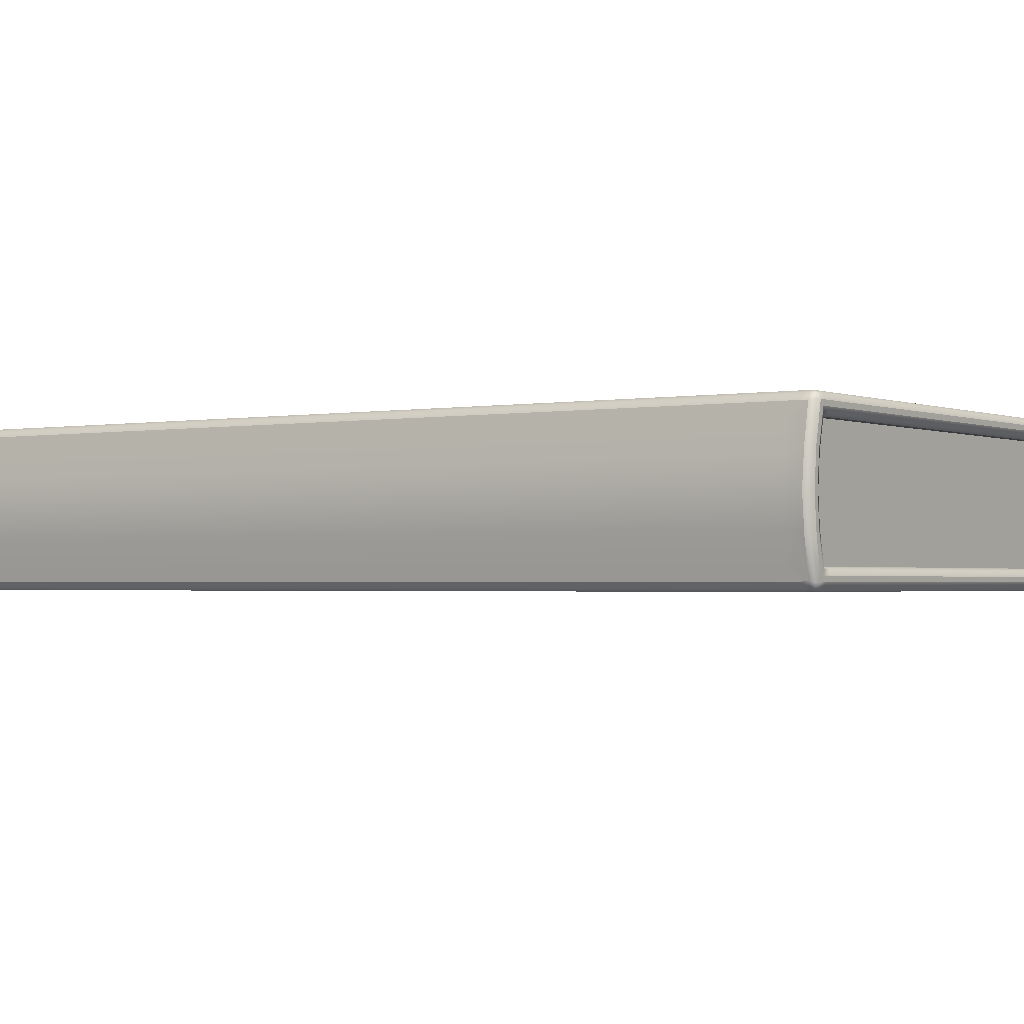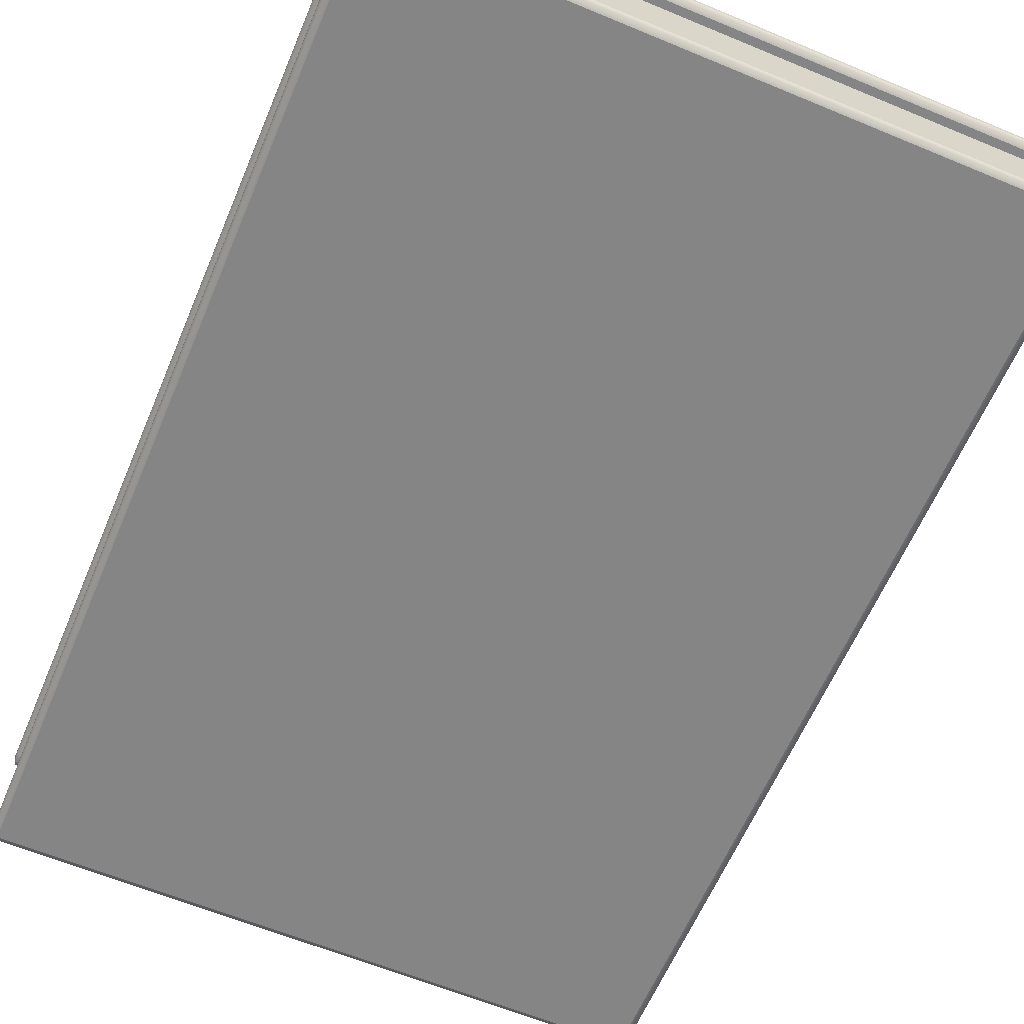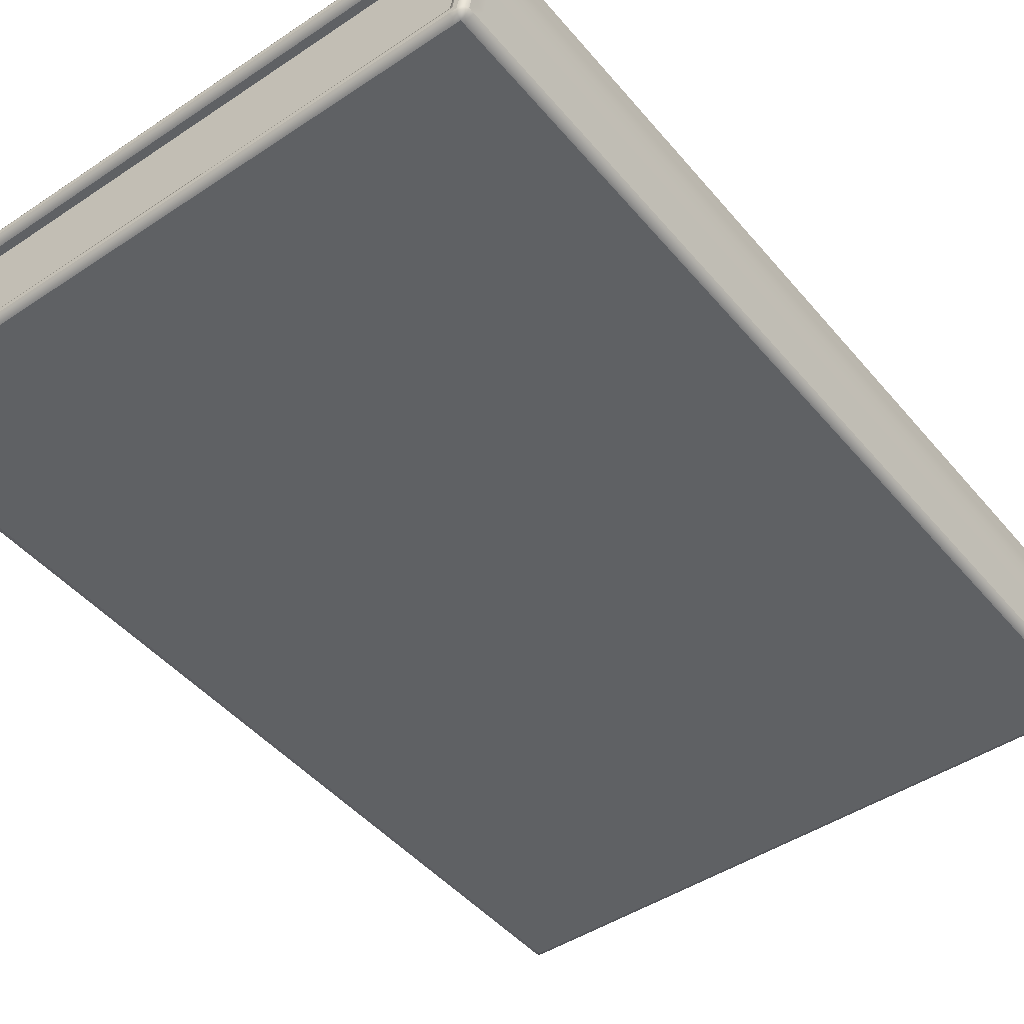
<metadata>
{"format":"obj","ext":"obj","renderer":"f3d","projection":"perspective","resolution":1024,"background":"white","views":[{"elev":-1.6,"azim":-55.3,"up":"+Z"},{"elev":-61.9,"azim":157.1,"up":"+Z"},{"elev":-46.0,"azim":-142.6,"up":"+Z"}]}
</metadata>
<code>
o book.beowulf_Cube.001
v -0.6335 0.02697 0.09702
v -0.6335 1.743 0.09702
v -0.6335 0.02697 -0.09702
v -0.6335 1.743 -0.09702
v -0.5993 1.743 -0.13
v -0.5993 0.02697 0.13
v -0.5993 1.743 0.09702
v -0.5993 1.743 -0.09702
v -0.5993 0.02697 -0.09702
v -0.5993 0.02697 0.09702
v 0.5497 0.02697 0.13
v 0.5497 1.743 -0.09702
v 0.5497 0.02697 -0.09702
v 0.5497 0.02697 0.09702
v 0.5497 1.743 0.09702
v 0.5497 1.743 0.13
v 0.5497 1.743 -0.13
v -0.5993 1.743 0.13
v -0.5993 0.02697 -0.13
v 0.5497 0.02697 -0.13
v -0.6417 0.02697 -0.04851
v -0.6476 0.02697 0
v -0.6417 0.02697 0.04851
v -0.6417 1.743 0.04851
v -0.6476 1.743 0
v -0.6417 1.743 -0.04851
v -0.6101 1.743 0.04851
v -0.6145 1.743 0
v -0.6101 1.743 -0.04851
v -0.6101 0.02697 -0.04851
v -0.6145 0.02697 0
v -0.6101 0.02697 0.04851
v 0.5497 0.02697 0.04851
v 0.5497 0.02697 0
v 0.5497 0.02697 -0.04851
v 0.5497 1.743 -0.04851
v 0.5497 1.743 0
v 0.5497 1.743 0.04851
v -0.586 0.02697 0.13
v -0.586 0.02697 -0.13
v -0.586 1.743 0.13
v -0.586 1.743 -0.09702
v -0.586 1.743 0.09702
v -0.586 0.02697 -0.09702
v -0.586 0.02697 0.09702
v -0.586 1.743 -0.13
v -0.5967 1.743 0.04851
v -0.601 1.743 0
v -0.5967 1.743 -0.04851
v -0.5967 0.02697 -0.04851
v -0.601 0.02697 0
v -0.5967 0.02697 0.04851
v -0.6335 1.732 0.09702
v -0.6335 1.732 -0.09702
v 0.5497 1.732 -0.09702
v 0.5497 1.732 0.09702
v -0.5993 1.732 0.13
v 0.5497 1.732 0.13
v -0.5993 1.732 -0.13
v 0.5497 1.732 -0.13
v 0.5497 1.732 -0.04851
v 0.5497 1.732 0
v 0.5497 1.732 0.04851
v -0.6417 1.732 0.04851
v -0.6476 1.732 0
v -0.6417 1.732 -0.04851
v -0.586 1.732 -0.13
v -0.586 1.732 0.13
v -0.6335 0.03997 -0.09702
v 0.5497 0.03997 -0.09702
v 0.5497 0.03997 0.09702
v 0.5497 0.03997 0.13
v -0.5993 0.03997 -0.13
v 0.5497 0.03997 -0.13
v 0.5497 0.03997 -0.04851
v 0.5497 0.03997 0
v 0.5497 0.03997 0.04851
v -0.6417 0.03997 0.04851
v -0.6476 0.03997 0
v -0.6417 0.03997 -0.04851
v -0.586 0.03997 -0.13
v -0.586 0.03997 0.13
v -0.6335 0.03997 0.09702
v -0.5993 0.03997 0.13
v 0.5351 0.02697 0.13
v 0.5351 1.743 -0.09702
v 0.5351 0.02697 0.09702
v 0.5351 1.743 -0.13
v 0.5351 0.02697 -0.13
v 0.5351 1.743 0.13
v 0.5351 1.743 0.09702
v 0.5351 0.02697 -0.09702
v 0.5349 1.743 0.04851
v 0.5349 1.743 0
v 0.5349 1.743 -0.04851
v 0.5349 0.02697 -0.04851
v 0.5349 0.02697 0
v 0.5349 0.02697 0.04851
v 0.5351 1.732 0.13
v 0.5351 1.732 -0.13
v 0.5351 0.03997 -0.13
v 0.5351 0.03997 0.13
v 0.5497 0.01252 0.09702
v 0.5497 1.9e-05 0.1094
v 0.5497 0.00368 0.1006
v 0.5497 1.757 0.09702
v 0.5497 1.77 0.1094
v 0.5497 1.766 0.1006
v 0.5497 0.01252 -0.09702
v 0.5497 1.9e-05 -0.1094
v 0.5497 0.00368 -0.1006
v 0.5497 1.757 -0.09702
v 0.5497 1.77 -0.1094
v 0.5497 1.766 -0.1006
v -0.5993 0.01252 -0.09702
v -0.6099 1.9e-05 -0.1093
v -0.6024 0.00368 -0.1006
v -0.5993 0.01252 0.09702
v -0.6099 1.9e-05 0.1093
v -0.6024 0.00368 0.1006
v -0.5993 1.757 0.09702
v -0.6099 1.77 0.1093
v -0.6024 1.766 0.1006
v -0.5993 1.757 -0.09702
v -0.6099 1.77 -0.1093
v -0.6024 1.766 -0.1006
v -0.6148 1.758 0.13
v -0.6171 1.77 0.1177
v -0.6302 1.759 0.1163
v -0.616 1.766 0.1264
v -0.624 1.766 0.1254
v -0.6264 1.767 0.1175
v -0.6247 1.758 0.126
v 0.5658 1.77 -0.1094
v 0.5658 1.757 -0.09702
v 0.5783 1.757 -0.1095
v 0.5658 1.766 -0.1006
v 0.5738 1.765 -0.1015
v 0.5746 1.757 -0.1007
v 0.5746 1.766 -0.1095
v 0.5658 1.77 0.1094
v 0.5783 1.757 0.1095
v 0.5658 1.757 0.09702
v 0.5746 1.766 0.1095
v 0.573 1.765 0.1023
v 0.5746 1.757 0.1007
v 0.5658 1.766 0.1006
v -0.6148 0.01227 -0.13
v -0.6171 1.9e-05 -0.1177
v -0.6302 0.0112 -0.1163
v -0.616 0.003608 -0.1264
v -0.624 0.004244 -0.1254
v -0.6264 0.003325 -0.1175
v -0.6247 0.01175 -0.126
v 0.5783 0.02697 -0.1095
v 0.5658 0.02697 -0.09702
v 0.5746 0.02697 -0.1007
v 0.5658 1.9e-05 -0.1176
v 0.5658 0.01237 -0.13
v 0.5783 0.01252 -0.1175
v 0.5658 0.003638 -0.1264
v 0.5738 0.004499 -0.1255
v 0.5746 0.01245 -0.1264
v 0.5746 0.00368 -0.1176
v 0.5658 1.758 0.13
v 0.5783 1.757 0.1175
v 0.5658 1.77 0.1176
v 0.5746 1.757 0.1264
v 0.5738 1.765 0.1255
v 0.5746 1.766 0.1176
v 0.5658 1.766 0.1264
v 0.5783 1.743 0.1095
v 0.5658 1.743 0.09702
v 0.5746 1.743 0.1007
v 0.5658 1.743 -0.09702
v 0.5783 1.743 -0.1095
v 0.5746 1.743 -0.1007
v -0.6171 1.9e-05 0.1177
v -0.6148 0.01227 0.13
v -0.6302 0.0112 0.1163
v -0.616 0.003608 0.1264
v -0.624 0.004244 0.1254
v -0.6247 0.01175 0.126
v -0.6264 0.003325 0.1175
v 0.5658 1.743 0.13
v 0.5783 1.743 0.1175
v 0.5746 1.743 0.1264
v 0.5783 0.01252 0.1175
v 0.5658 0.01237 0.13
v 0.5658 1.9e-05 0.1176
v 0.5746 0.01245 0.1264
v 0.5738 0.004499 0.1255
v 0.5658 0.003638 0.1264
v 0.5746 0.00368 0.1176
v 0.5783 0.02697 -0.1175
v 0.5658 0.02697 -0.13
v 0.5746 0.02697 -0.1264
v 0.5783 0.02697 0.1175
v 0.5658 0.02697 0.13
v 0.5746 0.02697 0.1264
v 0.5783 0.02697 0.1095
v 0.5658 0.02697 0.09702
v 0.5746 0.02697 0.1007
v 0.5783 0.01252 0.1095
v 0.5658 1.9e-05 0.1094
v 0.5658 0.01252 0.09702
v 0.5746 0.00368 0.1095
v 0.5738 0.004525 0.1015
v 0.5658 0.003679 0.1006
v 0.5746 0.01252 0.1007
v 0.5783 0.01252 -0.1095
v 0.5658 0.01252 -0.09702
v 0.5658 1.9e-05 -0.1094
v 0.5746 0.01252 -0.1007
v 0.573 0.005302 -0.1023
v 0.5658 0.00368 -0.1006
v 0.5746 0.00368 -0.1095
v 0.5497 1.77 0.1176
v 0.5497 1.758 0.13
v 0.5497 1.766 0.1264
v -0.6171 1.77 -0.1177
v -0.6148 1.758 -0.13
v -0.6302 1.759 -0.1163
v -0.616 1.766 -0.1264
v -0.624 1.766 -0.1254
v -0.6247 1.758 -0.126
v -0.6264 1.767 -0.1175
v 0.5497 1.9e-05 -0.1176
v 0.5497 0.01237 -0.13
v 0.5497 0.003635 -0.1264
v 0.5497 1.758 -0.13
v 0.5497 1.77 -0.1176
v 0.5497 1.766 -0.1264
v 0.5658 1.758 -0.13
v 0.5658 1.77 -0.1176
v 0.5783 1.757 -0.1175
v 0.5658 1.766 -0.1264
v 0.5738 1.765 -0.1255
v 0.5746 1.766 -0.1176
v 0.5746 1.757 -0.1264
v 0.5783 1.743 -0.1175
v 0.5658 1.743 -0.13
v 0.5746 1.743 -0.1264
v 0.5497 0.01237 0.13
v 0.5497 1.9e-05 0.1176
v 0.5497 0.003635 0.1264
v -0.6297 1.9e-05 -0.05876
v -0.6417 0.01126 -0.05813
v -0.6382 0.003312 -0.06116
v -0.635 1.9e-05 0
v -0.6476 0.01133 0
v -0.6439 0.003331 0
v -0.6417 0.01126 0.05813
v -0.6297 1.9e-05 0.05876
v -0.6382 0.003312 0.06116
v -0.6297 1.77 0.05876
v -0.6417 1.759 0.05813
v -0.6382 1.767 0.06116
v -0.635 1.77 0
v -0.6476 1.759 0
v -0.6439 1.767 0
v -0.6417 1.759 -0.05813
v -0.6297 1.77 -0.05876
v -0.6382 1.767 -0.06116
v -0.6101 1.757 0.04851
v -0.6221 1.77 0.05477
v -0.6136 1.766 0.05034
v -0.6145 1.757 0
v -0.627 1.77 0
v -0.6181 1.766 0
v -0.6221 1.77 -0.05477
v -0.6101 1.757 -0.04851
v -0.6136 1.766 -0.05034
v -0.6101 0.01252 -0.04851
v -0.6221 1.9e-05 -0.05477
v -0.6136 0.00368 -0.05034
v -0.6145 0.01252 0
v -0.627 1.9e-05 0
v -0.6181 0.00368 0
v -0.6221 1.9e-05 0.05477
v -0.6101 0.01252 0.04851
v -0.6136 0.00368 0.05034
v -0.586 1.757 -0.09702
v -0.5965 1.77 -0.1094
v -0.5891 1.766 -0.1006
v -0.5965 1.77 0.1094
v -0.586 1.757 0.09702
v -0.5891 1.766 0.1006
v -0.5965 1.9e-05 -0.1094
v -0.586 0.01252 -0.09702
v -0.5891 0.00368 -0.1006
v -0.586 0.01252 0.09702
v -0.5965 1.9e-05 0.1094
v -0.5891 0.00368 0.1006
v -0.6013 1.758 0.13
v -0.6036 1.77 0.1177
v -0.6073 1.766 0.1264
v -0.6036 1.77 -0.1177
v -0.6013 1.758 -0.13
v -0.6073 1.766 -0.1264
v -0.6013 0.01232 -0.13
v -0.6036 1.9e-05 -0.1177
v -0.6073 0.003621 -0.1264
v -0.6036 1.9e-05 0.1177
v -0.6013 0.01232 0.13
v -0.6073 0.003621 0.1264
v -0.6301 1.748 0.1164
v -0.6149 1.747 0.13
v -0.6247 1.752 0.126
v -0.6149 1.747 -0.13
v -0.6301 1.748 -0.1164
v -0.6247 1.752 -0.126
v 0.5783 1.732 -0.1175
v 0.5658 1.732 -0.13
v 0.5746 1.732 -0.1264
v 0.5658 1.732 0.13
v 0.5783 1.732 0.1175
v 0.5746 1.732 0.1264
v 0.5783 1.732 0.1095
v 0.5658 1.732 0.09702
v 0.5746 1.732 0.1007
v 0.5658 1.732 -0.09702
v 0.5783 1.732 -0.1095
v 0.5746 1.732 -0.1007
v -0.6301 0.02435 -0.1164
v -0.6149 0.02546 -0.13
v -0.6247 0.02015 -0.126
v 0.5658 0.03997 -0.13
v 0.5783 0.03997 -0.1175
v 0.5746 0.03997 -0.1264
v 0.5783 0.03997 0.1175
v 0.5658 0.03997 0.13
v 0.5746 0.03997 0.1264
v 0.5658 0.03997 0.09702
v 0.5783 0.03997 0.1095
v 0.5746 0.03997 0.1007
v 0.5783 0.03997 -0.1095
v 0.5658 0.03997 -0.09702
v 0.5746 0.03997 -0.1007
v -0.6301 0.02435 0.1164
v -0.6149 0.02546 0.13
v -0.6247 0.02015 0.126
v 0.5349 1.77 -0.1094
v 0.5351 1.757 -0.09702
v 0.535 1.766 -0.1006
v 0.5349 1.9e-05 0.1094
v 0.5351 0.01252 0.09702
v 0.535 0.00368 0.1006
v 0.5349 1.758 -0.13
v 0.5348 1.77 -0.1176
v 0.5348 1.766 -0.1264
v 0.5349 0.01235 0.13
v 0.5348 1.9e-05 0.1176
v 0.5348 0.00363 0.1264
v 0.5349 1.77 0.1094
v 0.5351 1.757 0.09702
v 0.535 1.766 0.1006
v 0.5349 1.9e-05 -0.1094
v 0.5351 0.01252 -0.09702
v 0.535 0.00368 -0.1006
v 0.5349 1.758 0.13
v 0.5348 1.77 0.1176
v 0.5348 1.766 0.1264
v 0.5349 0.01235 -0.13
v 0.5348 1.9e-05 -0.1176
v 0.5348 0.00363 -0.1264
f 66 26 4 54
f 17 88 349 231
f 68 41 18 57
f 121 287 43 7
f 73 19 148 326
f 58 316 185 16
f 57 18 127 308
f 364 89 20 229
f 283 124 8 42
f 292 118 10 45
f 122 266 256 128
f 355 362 218 107
f 284 298 221 125
f 98 33 14 87
f 116 275 247 149
f 293 304 178 119
f 113 232 350 343
f 3 69 325 150
f 63 38 15 56
f 20 74 328 196
f 56 15 173 320
f 158 213 110 228
f 172 142 166 186
f 112 344 86 12
f 136 176 241 236
f 198 188 204 201
f 83 1 180 340
f 160 195 155 211
f 104 245 353 346
f 359 109 13 92
f 356 106 15 91
f 319 172 186 317
f 15 106 143 173
f 4 26 262 223
f 115 290 44 9
f 2 53 307 129
f 13 156 338 70
f 231 234 242 17
f 165 219 16 185
f 11 85 352 244
f 54 4 223 311
f 100 88 17 60
f 196 159 229 20
f 189 199 11 244
f 176 323 313 241
f 1 23 253 180
f 95 36 12 86
f 103 14 202 206
f 358 365 228 110
f 13 109 212 156
f 91 15 38 93
f 93 38 37 94
f 94 37 36 95
f 55 12 36 61
f 61 36 37 62
f 62 37 38 63
f 280 119 178 254
f 343 350 298 284
f 281 277 31 32
f 92 13 35 96
f 96 35 34 97
f 97 34 33 98
f 271 125 221 263
f 277 274 30 31
f 272 268 28 29
f 118 281 32 10
f 23 22 251 253
f 25 24 257 260
f 124 272 29 8
f 26 25 260 262
f 268 265 27 28
f 5 59 310 222
f 269 271 263 259
f 266 269 259 256
f 6 84 341 179
f 278 280 254 250
f 275 278 250 247
f 53 2 24 64
f 64 24 25 65
f 65 25 26 66
f 31 51 52 32
f 30 50 51 31
f 9 44 50 30
f 28 48 49 29
f 27 47 48 28
f 7 43 47 27
f 274 115 9 30
f 29 49 42 8
f 59 5 46 67
f 301 40 89 364
f 21 3 150 248
f 344 283 42 86
f 24 2 129 257
f 265 121 7 27
f 53 83 340 307
f 116 149 302 289
f 346 353 304 293
f 32 52 45 10
f 287 356 91 43
f 122 128 296 286
f 41 90 361 295
f 99 90 41 68
f 102 99 68 82
f 73 59 67 81
f 79 65 66 80
f 78 64 65 79
f 83 53 64 78
f 76 62 63 77
f 75 61 62 76
f 70 55 61 75
f 70 338 322 55
f 335 319 317 331
f 101 100 60 74
f 323 337 329 313
f 46 5 222 299
f 55 322 175 12
f 59 73 326 310
f 71 56 320 334
f 77 63 56 71
f 74 60 314 328
f 18 41 295 127
f 82 68 57 84
f 80 66 54 69
f 21 80 69 3
f 39 82 84 6
f 148 19 40 301
f 33 77 71 14
f 14 71 334 202
f 39 6 179 305
f 11 199 332 72
f 89 101 74 20
f 201 335 331 198
f 90 16 219 361
f 337 155 195 329
f 13 70 75 35
f 35 75 76 34
f 34 76 77 33
f 1 83 78 23
f 23 78 79 22
f 22 79 80 21
f 19 73 81 40
f 85 102 82 39
f 69 54 311 325
f 72 332 316 58
f 84 57 308 341
f 11 72 102 85
f 40 81 101 89
f 81 67 100 101
f 72 58 99 102
f 58 16 90 99
f 167 141 107 218
f 235 232 113 134
f 190 245 104 205
f 22 21 248 251
f 12 175 135 112
f 60 17 242 314
f 51 97 98 52
f 50 96 97 51
f 44 92 96 50
f 48 94 95 49
f 47 93 94 48
f 43 91 93 47
f 347 292 45 87
f 49 95 86 42
f 67 46 88 100
f 85 39 305 352
f 88 46 299 349
f 290 359 92 44
f 289 302 365 358
f 52 98 87 45
f 286 296 362 355
f 127 130 131 133
f 128 132 131 130
f 129 133 131 132
f 134 137 138 140
f 135 139 138 137
f 136 140 138 139
f 141 144 145 147
f 142 146 145 144
f 143 147 145 146
f 148 151 152 154
f 149 153 152 151
f 150 154 152 153
f 158 161 162 164
f 159 163 162 161
f 160 164 162 163
f 165 168 169 171
f 166 170 169 168
f 167 171 169 170
f 178 181 182 184
f 179 183 182 181
f 180 184 182 183
f 188 191 192 194
f 189 193 192 191
f 190 194 192 193
f 204 207 208 210
f 205 209 208 207
f 206 210 208 209
f 211 214 215 217
f 212 216 215 214
f 213 217 215 216
f 221 224 225 227
f 222 226 225 224
f 223 227 225 226
f 234 237 238 240
f 235 239 238 237
f 236 240 238 239
f 254 178 184 255
f 255 184 180 253
f 308 127 133 309
f 309 133 129 307
f 263 221 227 264
f 264 227 223 262
f 326 148 154 327
f 327 154 150 325
f 232 235 237 233
f 233 237 234 231
f 213 158 164 217
f 217 164 160 211
f 199 189 191 200
f 200 191 188 198
f 245 190 193 246
f 246 193 189 244
f 272 124 126 273
f 273 126 125 271
f 344 112 114 345
f 345 114 113 343
f 287 121 123 288
f 288 123 122 286
f 281 118 120 282
f 282 120 119 280
f 290 115 117 291
f 291 117 116 289
f 347 103 105 348
f 348 105 104 346
f 167 218 220 171
f 171 220 219 165
f 235 134 140 239
f 239 140 136 236
f 166 142 144 170
f 170 144 141 167
f 165 185 187 168
f 168 187 186 166
f 142 172 174 146
f 146 174 173 143
f 107 141 147 108
f 108 147 143 106
f 236 241 243 240
f 240 243 242 234
f 135 175 177 139
f 139 177 176 136
f 112 135 137 114
f 114 137 134 113
f 296 128 130 297
f 297 130 127 295
f 329 195 197 330
f 330 197 196 328
f 332 199 200 333
f 333 200 198 331
f 335 201 203 336
f 336 203 202 334
f 190 205 207 194
f 194 207 204 188
f 103 206 209 105
f 105 209 205 104
f 110 213 216 111
f 111 216 212 109
f 211 155 157 214
f 214 157 156 212
f 350 232 233 351
f 351 233 231 349
f 302 149 151 303
f 303 151 148 301
f 195 160 163 197
f 197 163 159 196
f 158 228 230 161
f 161 230 229 159
f 353 245 246 354
f 354 246 244 352
f 338 156 157 339
f 339 157 155 337
f 206 202 203 210
f 210 203 201 204
f 149 247 249 153
f 153 249 248 150
f 247 250 252 249
f 249 252 251 248
f 250 254 255 252
f 252 255 253 251
f 128 256 258 132
f 132 258 257 129
f 256 259 261 258
f 258 261 260 257
f 259 263 264 261
f 261 264 262 260
f 121 265 267 123
f 123 267 266 122
f 265 268 270 267
f 267 270 269 266
f 268 272 273 270
f 270 273 271 269
f 115 274 276 117
f 117 276 275 116
f 274 277 279 276
f 276 279 278 275
f 277 281 282 279
f 279 282 280 278
f 124 283 285 126
f 126 285 284 125
f 356 287 288 357
f 357 288 286 355
f 359 290 291 360
f 360 291 289 358
f 118 292 294 120
f 120 294 293 119
f 362 296 297 363
f 363 297 295 361
f 221 298 300 224
f 224 300 299 222
f 365 302 303 366
f 366 303 301 364
f 178 304 306 181
f 181 306 305 179
f 341 308 309 342
f 342 309 307 340
f 222 310 312 226
f 226 312 311 223
f 241 313 315 243
f 243 315 314 242
f 185 316 318 187
f 187 318 317 186
f 172 319 321 174
f 174 321 320 173
f 175 322 324 177
f 177 324 323 176
f 310 326 327 312
f 312 327 325 311
f 313 329 330 315
f 315 330 328 314
f 316 332 333 318
f 318 333 331 317
f 319 335 336 321
f 321 336 334 320
f 322 338 339 324
f 324 339 337 323
f 179 341 342 183
f 183 342 340 180
f 283 344 345 285
f 285 345 343 284
f 292 347 348 294
f 294 348 346 293
f 298 350 351 300
f 300 351 349 299
f 304 353 354 306
f 306 354 352 305
f 106 356 357 108
f 108 357 355 107
f 109 359 360 111
f 111 360 358 110
f 218 362 363 220
f 220 363 361 219
f 228 365 366 230
f 230 366 364 229
f 103 347 87 14

</code>
